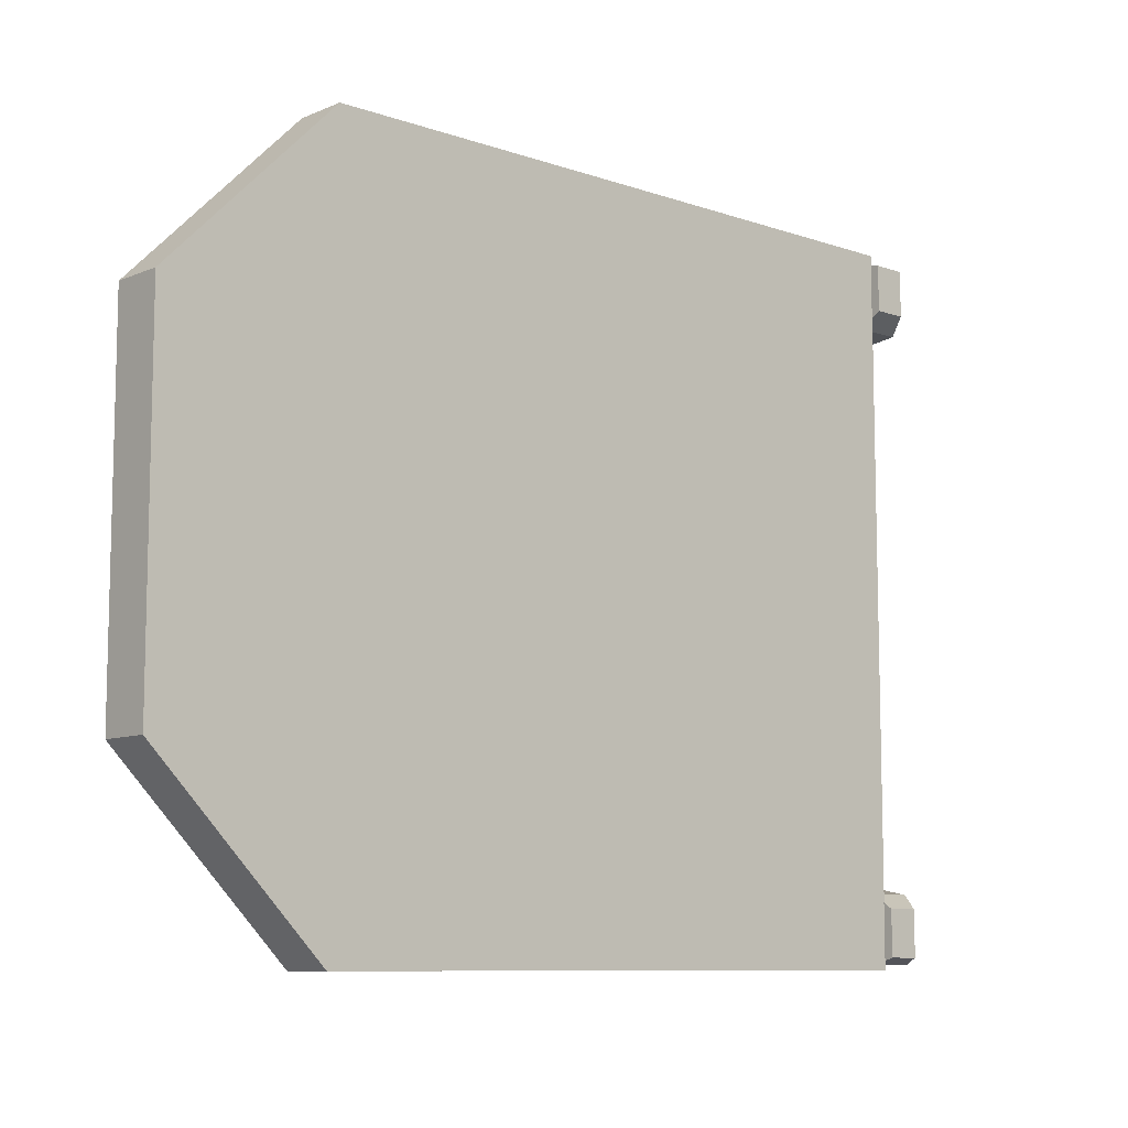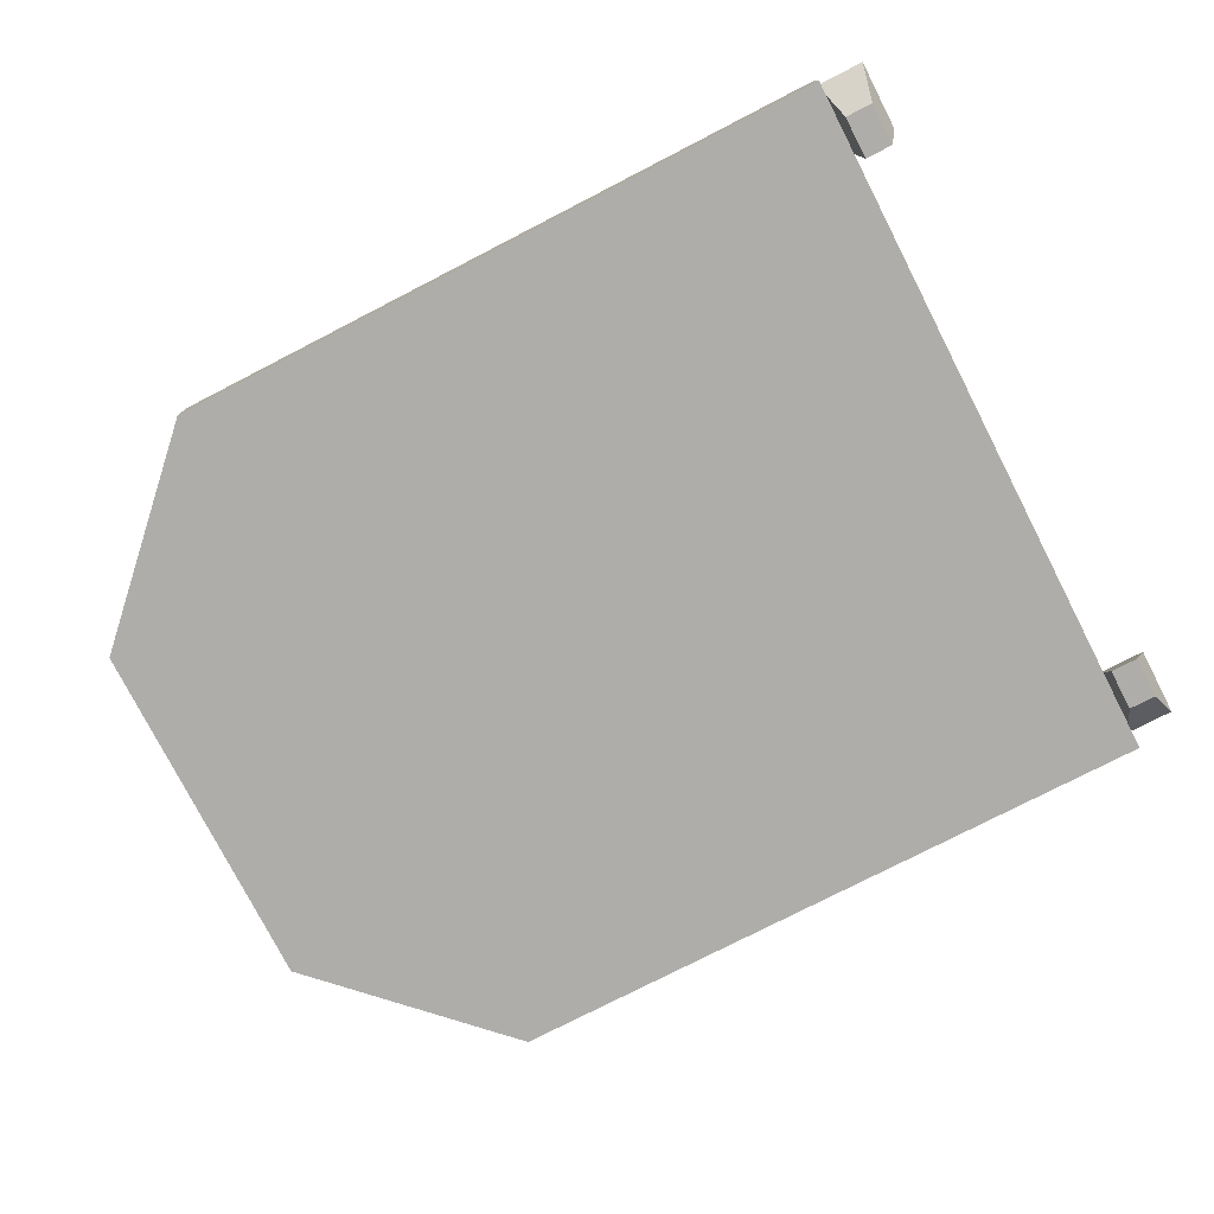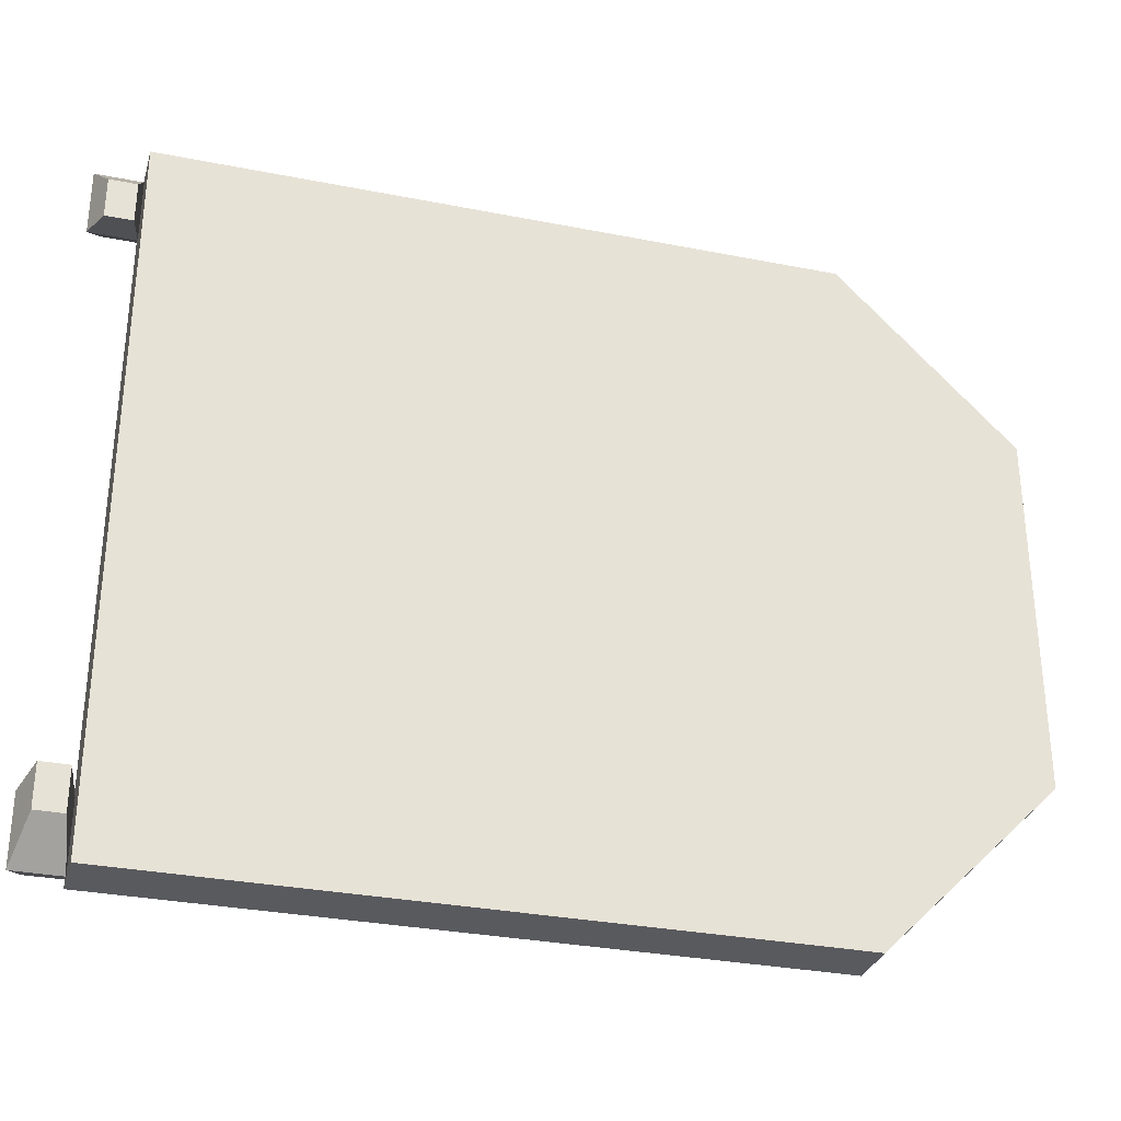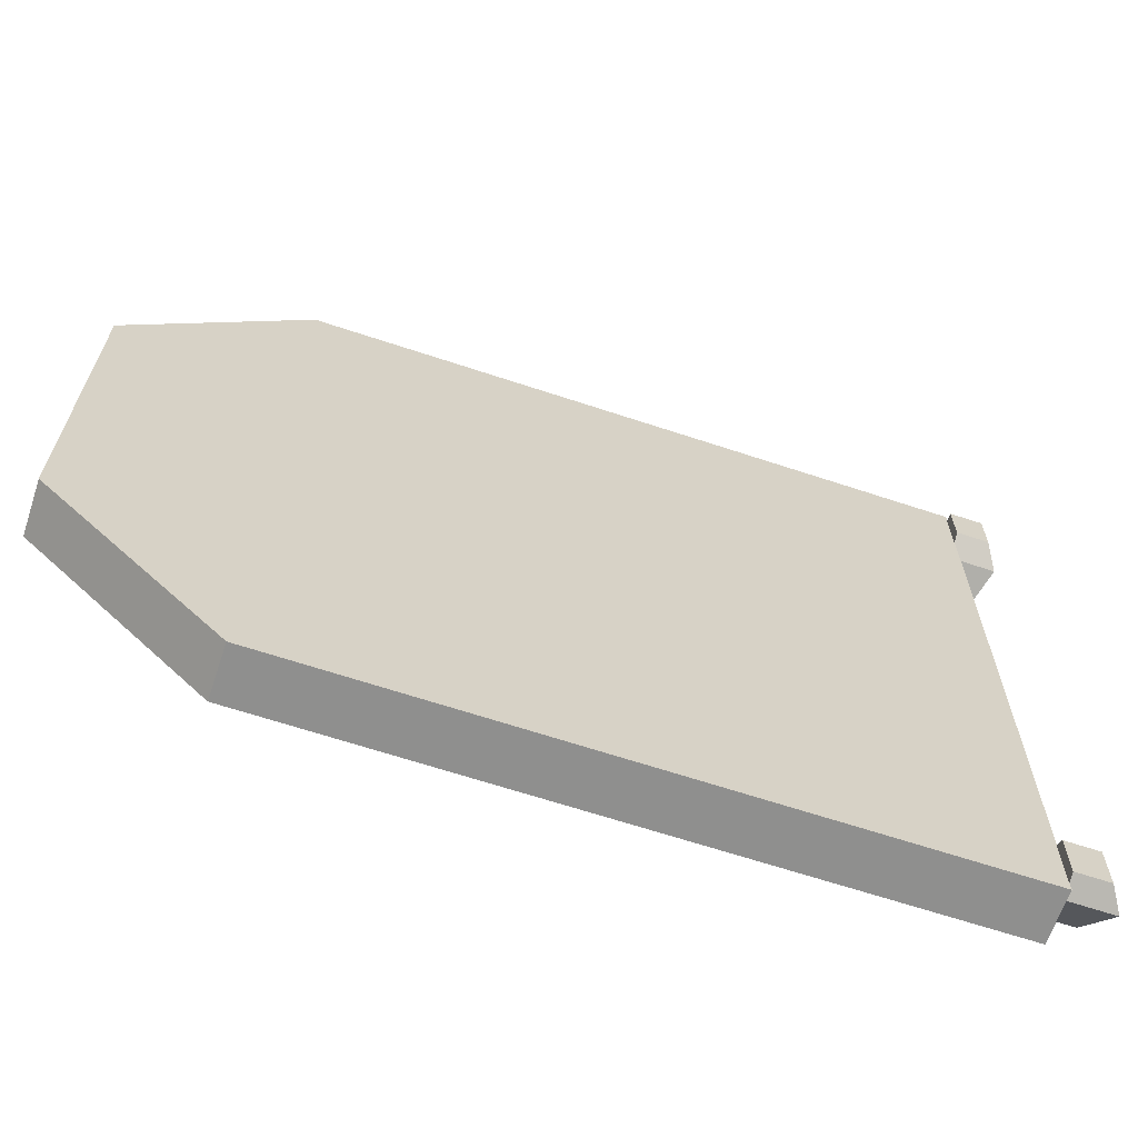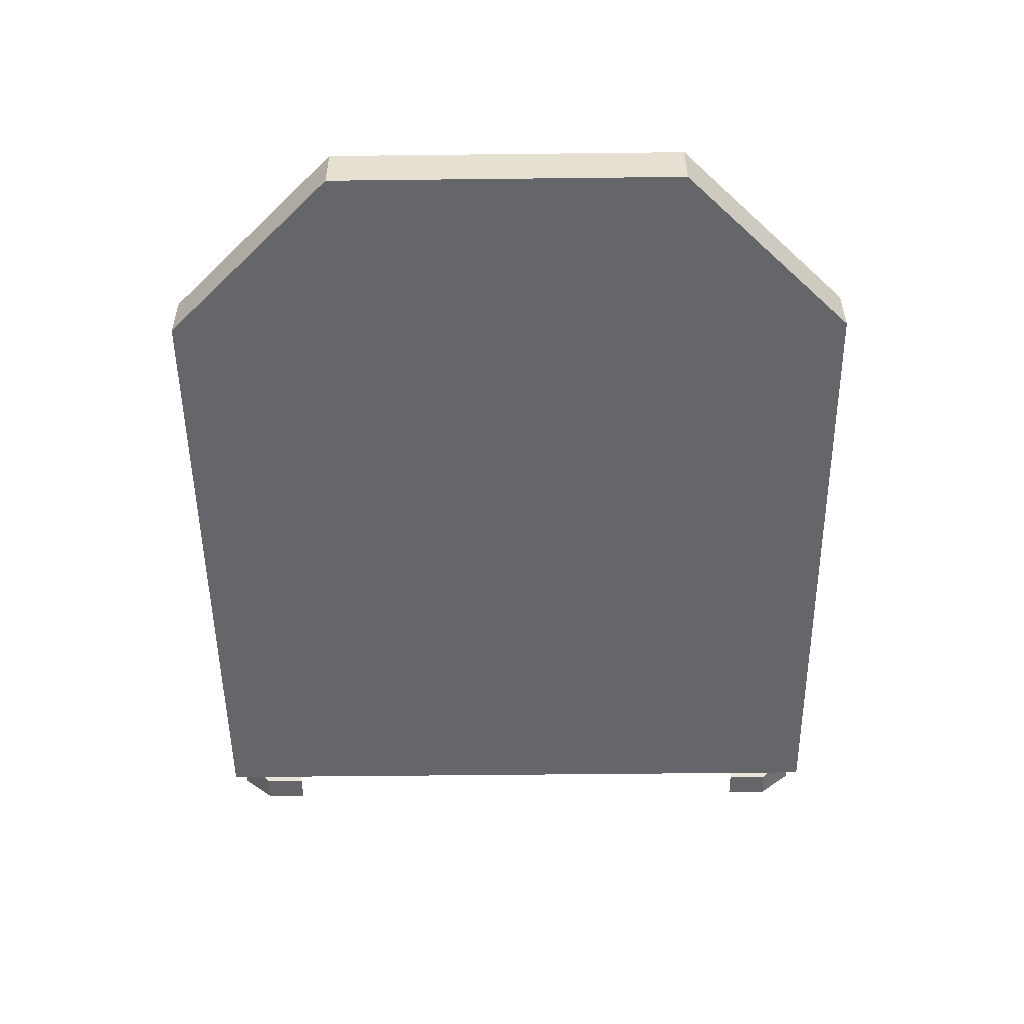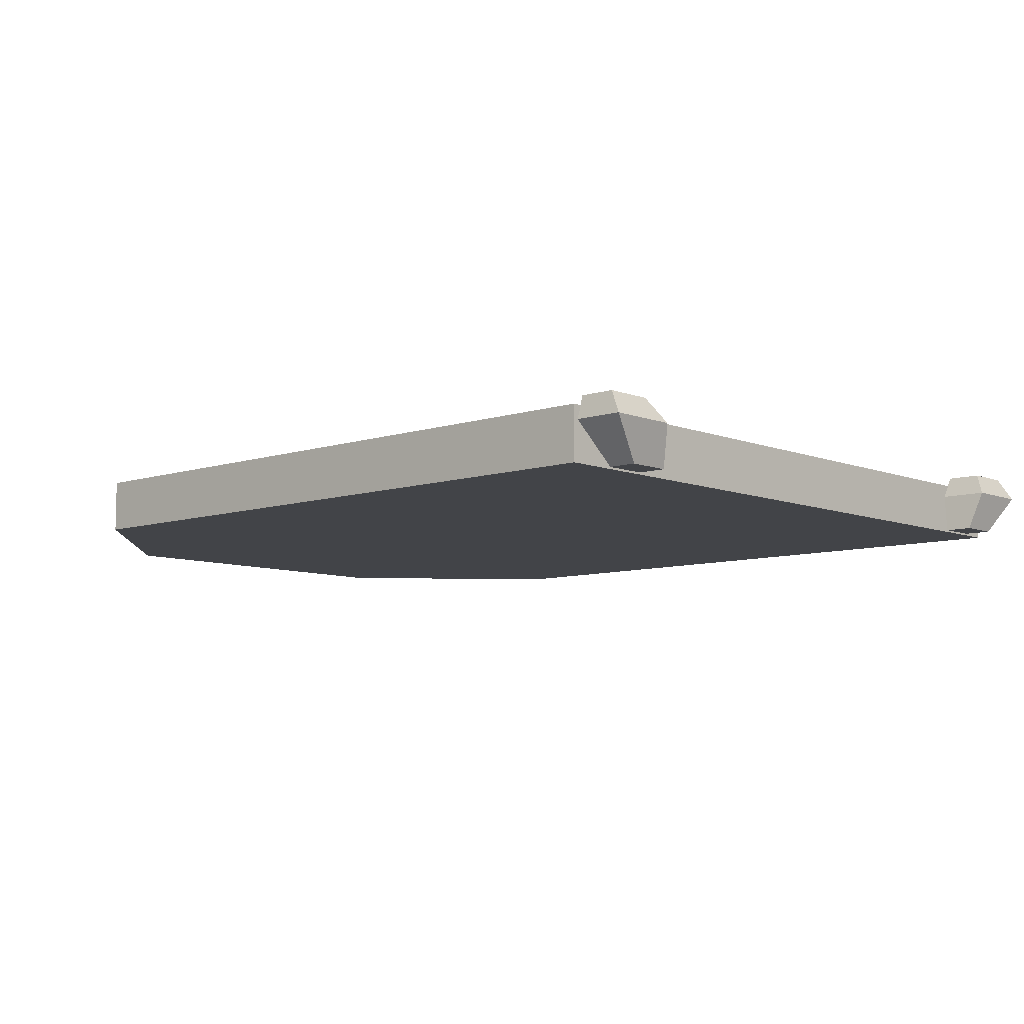
<metadata>
{"format":"obj","ext":"obj","renderer":"f3d","projection":"perspective","resolution":1024,"background":"white","views":[{"elev":-9.2,"azim":-42.4,"up":"+Y"},{"elev":-77.2,"azim":27.2,"up":"+Z"},{"elev":-31.3,"azim":164.3,"up":"+Y"},{"elev":-65.1,"azim":-18.5,"up":"+Y"},{"elev":-51.9,"azim":-89.3,"up":"+Z"},{"elev":-8.0,"azim":42.5,"up":"+Z"}]}
</metadata>
<code>
o Cube.004_Cube.005_Material.004_Cube.004_Cube.005_Material.003
v 8.57 -5.154 0.946
v 8.351 -4.987 0.2295
v 7.855 -4.987 0.2295
v 7.717 -5.154 0.946
v 7.717 -6.405 0.946
v 7.855 -5.756 0.2295
v 8.57 -6.405 0.946
v 8.351 -5.756 0.2295
v 8.326 -6.274 1.357
v 8.326 -5.423 1.357
v 7.707 -6.274 1.357
v 7.707 -5.423 1.357
v 8.57 5.154 0.946
v 8.351 4.987 0.2295
v 7.855 4.987 0.2295
v 7.717 5.154 0.946
v 7.717 6.405 0.946
v 7.855 5.756 0.2295
v 8.57 6.405 0.946
v 8.351 5.756 0.2295
v 8.326 6.274 1.357
v 8.326 5.423 1.357
v 7.707 6.274 1.357
v 7.707 5.423 1.357
v -7.739 -3.302 0.2294
v -7.481 -3.561 0.2294
v -4.546 -6.496 0.2294
v -4.546 -6.496 1.187
v -7.739 -3.302 1.187
v -7.481 -3.561 1.187
v -7.739 3.302 0.2294
v -7.481 3.561 0.2294
v -4.546 6.496 0.2294
v -4.546 6.496 1.187
v -7.739 3.302 1.187
v -7.481 3.561 1.187
v 7.718 6.496 0.2294
v 7.718 6.496 1.187
v 7.718 -6.496 0.2294
v 7.718 -6.496 1.187
f 1 2 3
f 4 3 5
f 5 6 7
f 7 8 2
f 2 8 3
f 9 10 11
f 10 1 12
f 12 4 11
f 11 5 7
f 9 7 1
f 4 1 3
f 3 6 5
f 6 8 7
f 1 7 2
f 8 6 3
f 10 12 11
f 1 4 12
f 4 5 11
f 9 11 7
f 10 9 1
f 13 15 14
f 16 17 15
f 17 19 18
f 19 14 20
f 14 15 20
f 21 23 22
f 22 24 13
f 24 23 16
f 23 19 17
f 21 13 19
f 16 15 13
f 15 17 18
f 18 19 20
f 13 14 19
f 20 15 18
f 22 23 24
f 13 24 16
f 16 23 17
f 21 19 23
f 22 13 21
f 27 30 26
f 30 25 26
f 33 36 34
f 31 36 32
f 33 38 37
f 40 27 39
f 36 35 30
f 27 26 32
f 39 38 40
f 31 29 35
f 27 28 30
f 30 29 25
f 33 32 36
f 31 35 36
f 33 34 38
f 40 28 27
f 35 29 30
f 30 28 36
f 28 40 34
f 36 28 34
f 40 38 34
f 26 25 31
f 32 33 27
f 33 37 39
f 26 31 32
f 39 27 33
f 39 37 38
f 31 25 29

</code>
